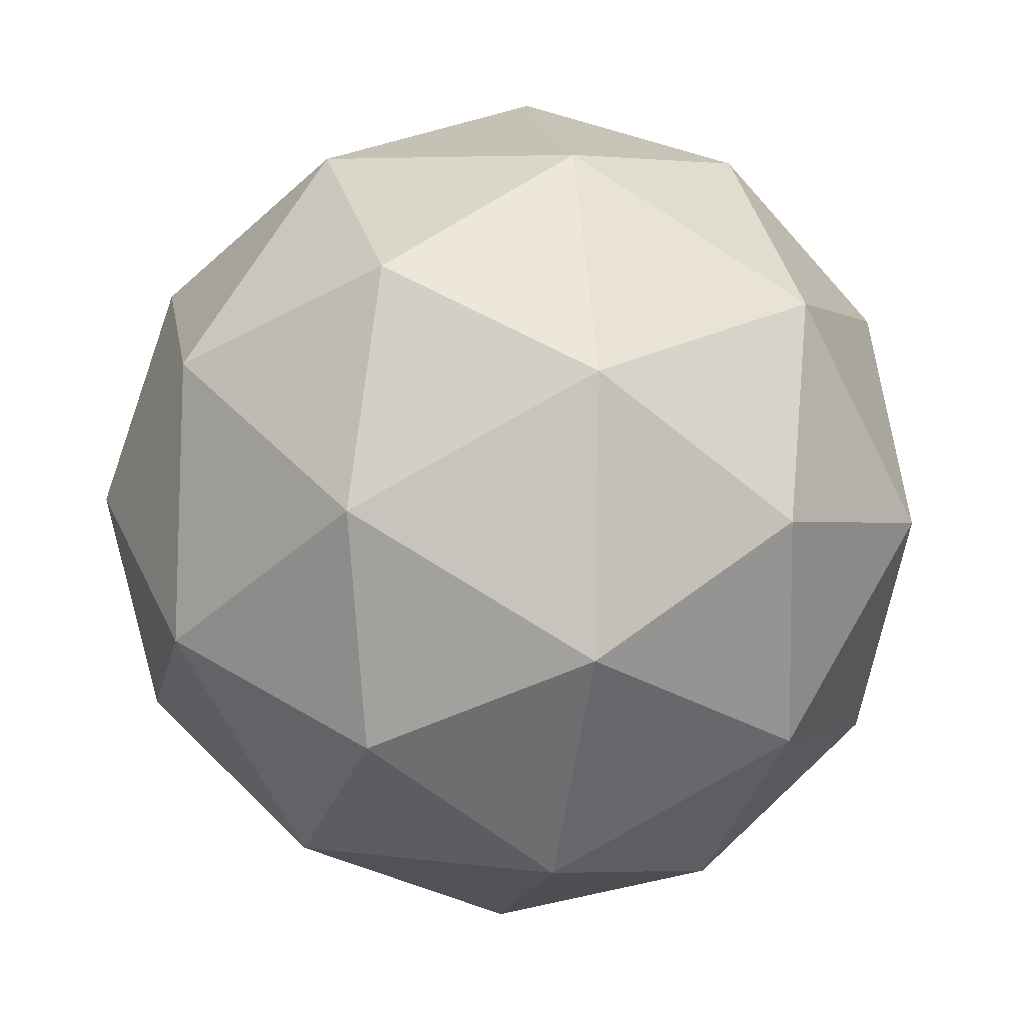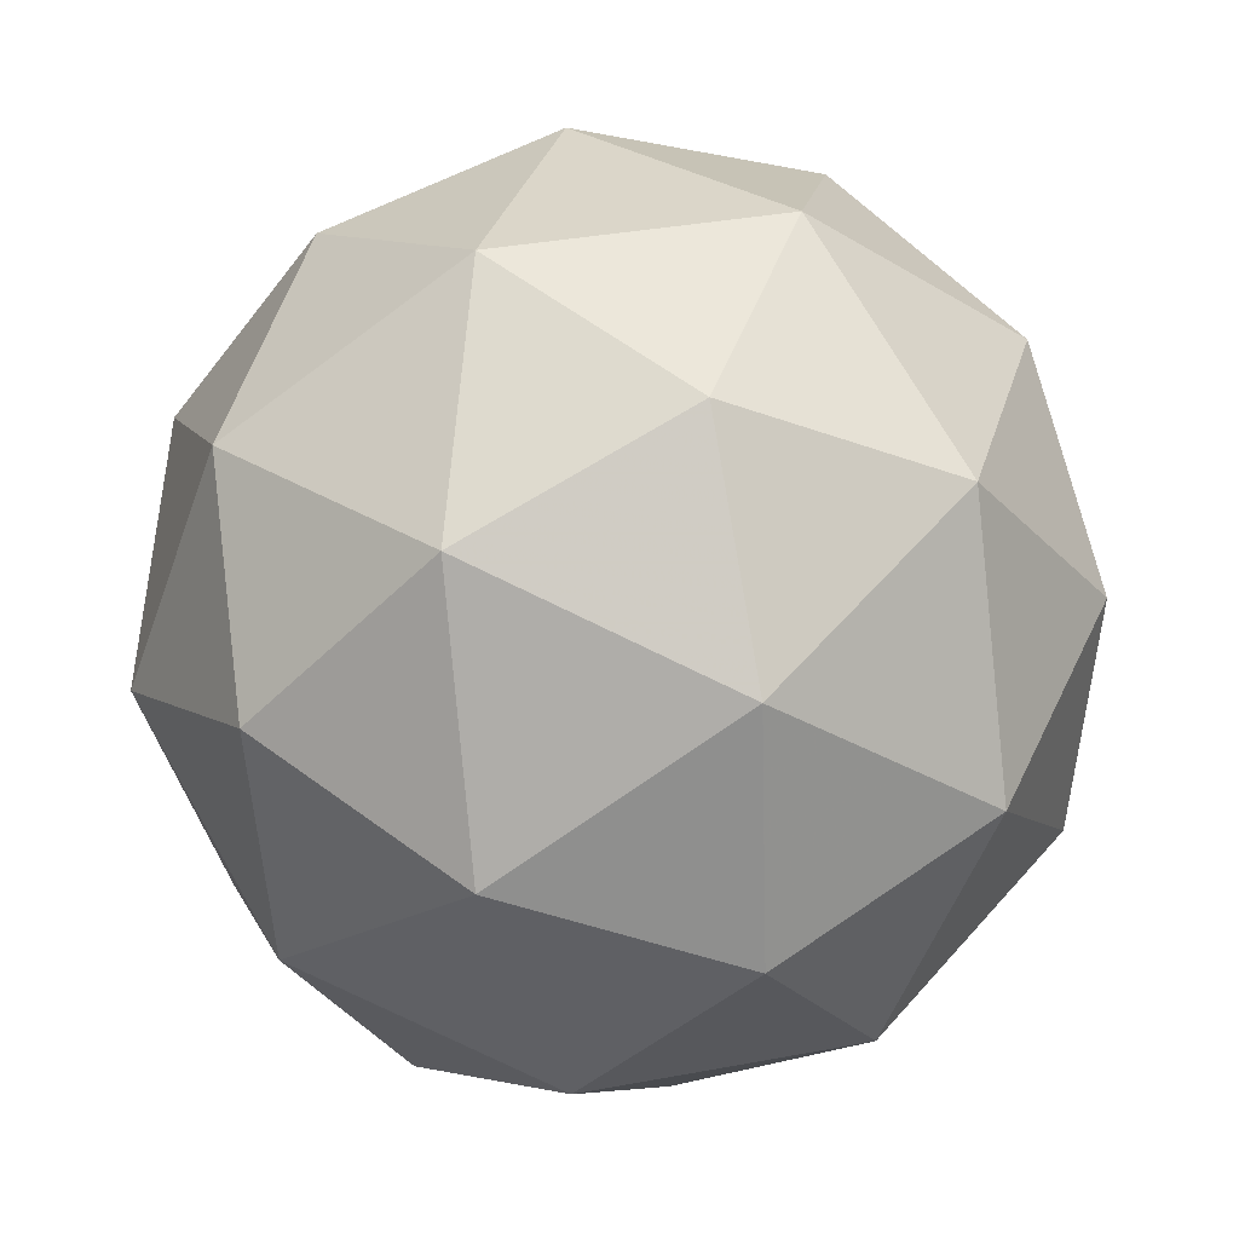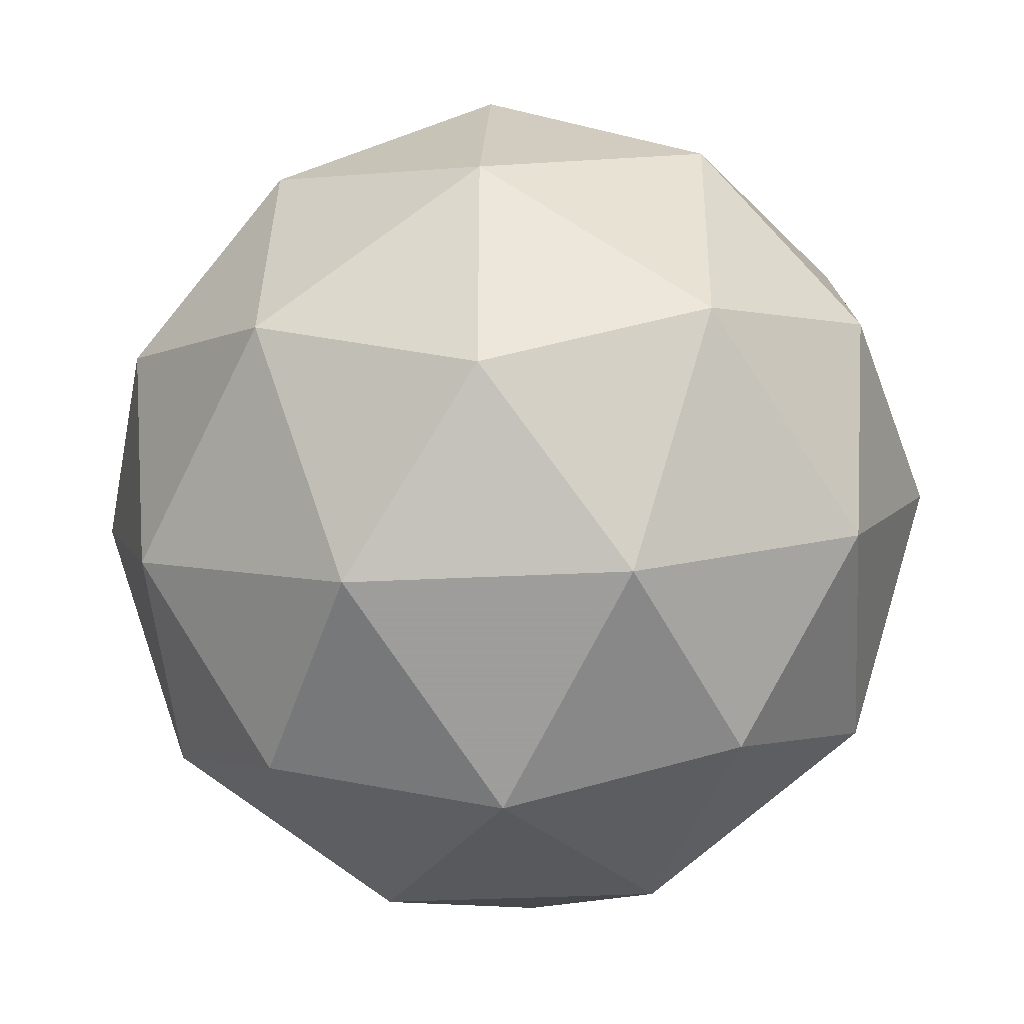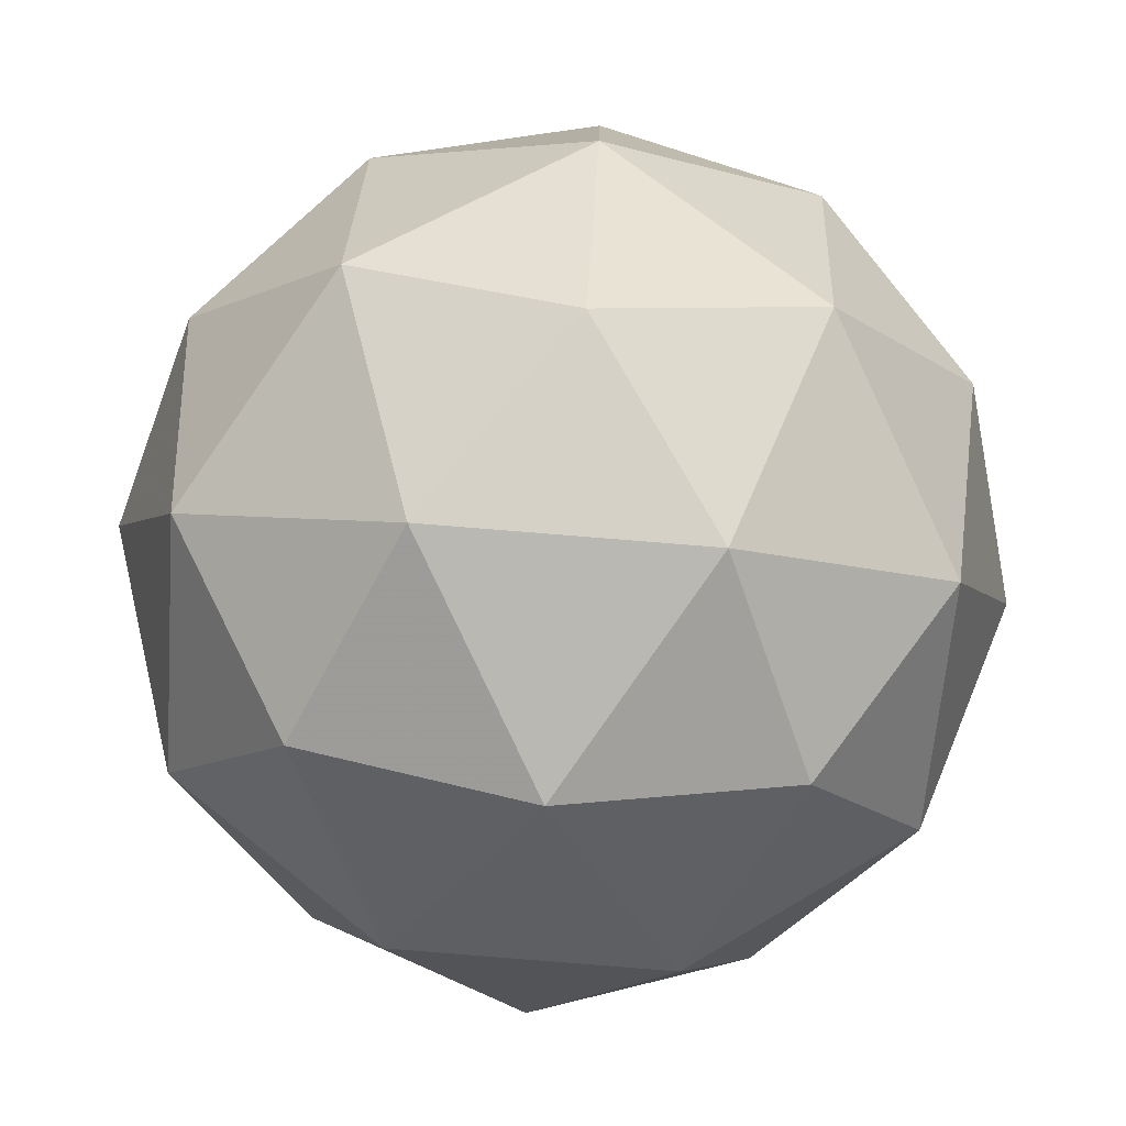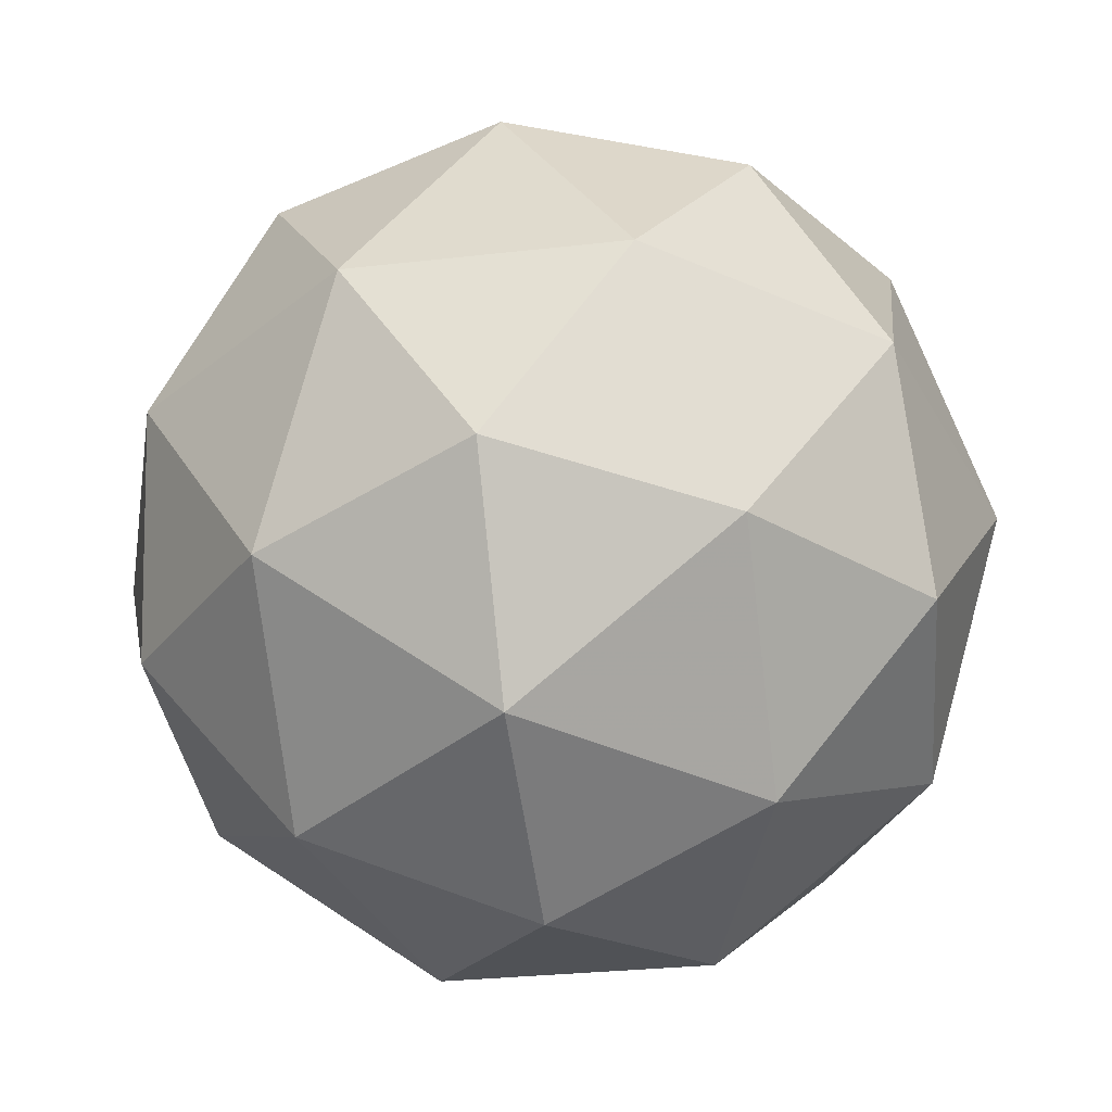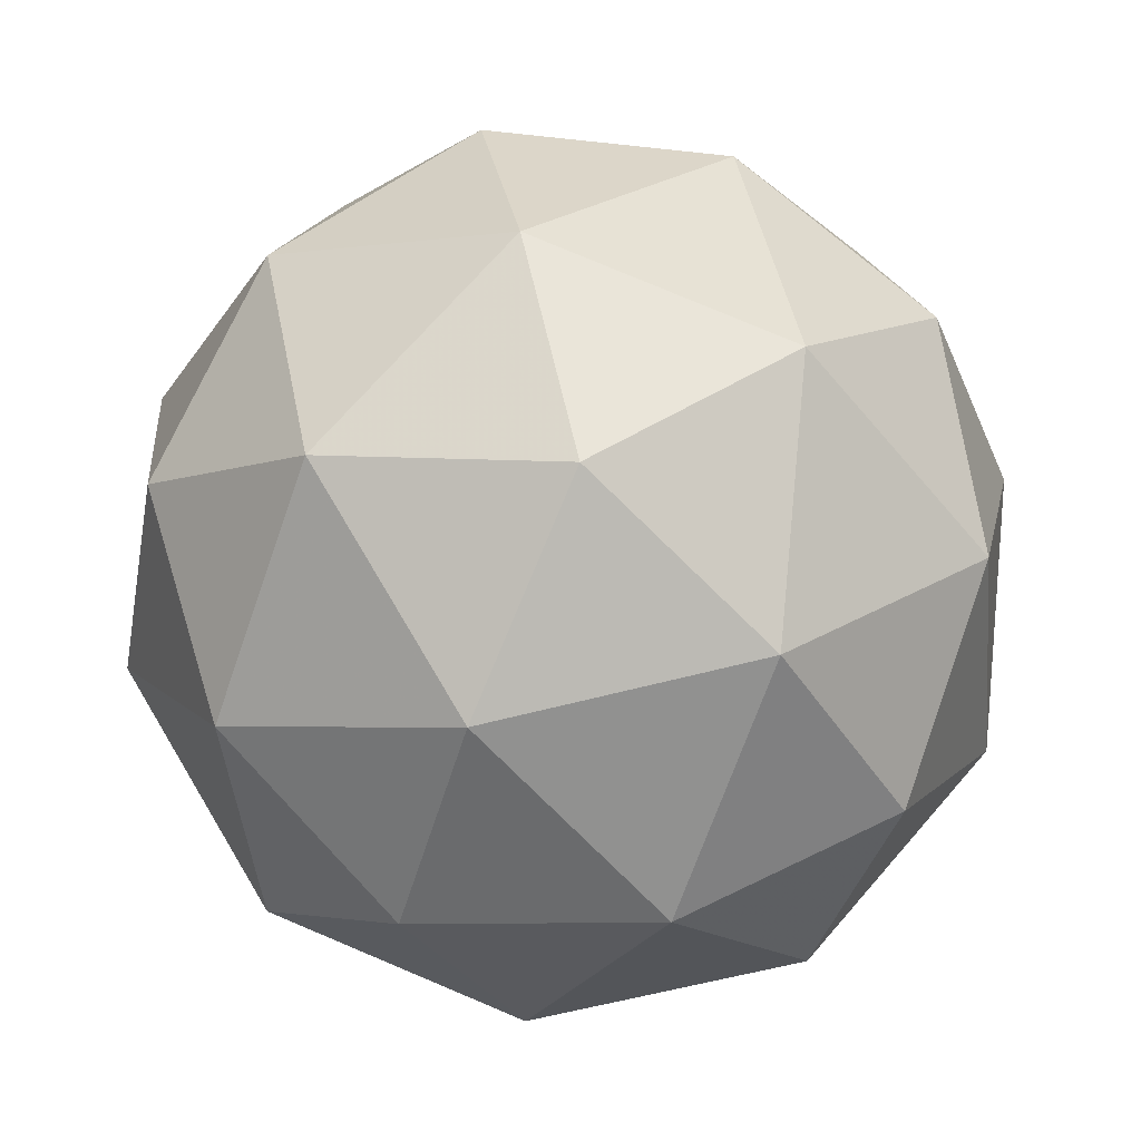
<metadata>
{"format":"obj","ext":"obj","renderer":"f3d","projection":"perspective","resolution":1024,"background":"white","views":[{"elev":-76.9,"azim":129.2,"up":"+Y"},{"elev":-36.3,"azim":38.5,"up":"+Z"},{"elev":27.1,"azim":81.4,"up":"+Z"},{"elev":40.5,"azim":-97.7,"up":"+Z"},{"elev":8.3,"azim":109.0,"up":"+Y"},{"elev":-74.9,"azim":-8.7,"up":"+Y"}]}
</metadata>
<code>
v 647.4 68.43 -214.7
v 647.4 68.46 -214.6
v 647.4 68.38 -214.6
v 647.4 68.35 -214.7
v 647.4 68.4 -214.7
v 647.4 68.47 -214.7
v 647.3 68.4 -214.6
v 647.3 68.33 -214.6
v 647.3 68.34 -214.7
v 647.3 68.41 -214.7
v 647.3 68.45 -214.7
v 647.3 68.37 -214.7
v 647.4 68.41 -214.6
v 647.4 68.45 -214.7
v 647.4 68.43 -214.6
v 647.4 68.48 -214.7
v 647.4 68.46 -214.7
v 647.4 68.38 -214.7
v 647.4 68.36 -214.6
v 647.4 68.42 -214.7
v 647.4 68.37 -214.7
v 647.4 68.44 -214.7
v 647.3 68.47 -214.6
v 647.3 68.47 -214.7
v 647.4 68.39 -214.6
v 647.3 68.43 -214.6
v 647.4 68.33 -214.7
v 647.4 68.35 -214.6
v 647.4 68.36 -214.7
v 647.4 68.33 -214.7
v 647.3 68.45 -214.7
v 647.3 68.41 -214.7
v 647.3 68.43 -214.6
v 647.3 68.36 -214.6
v 647.3 68.32 -214.7
v 647.3 68.37 -214.7
v 647.3 68.44 -214.7
v 647.3 68.38 -214.6
v 647.3 68.41 -214.7
v 647.3 68.34 -214.6
v 647.3 68.34 -214.7
v 647.3 68.39 -214.7
f 1 14 13
f 2 14 16
f 1 13 18
f 1 18 20
f 1 20 17
f 2 16 23
f 3 15 25
f 4 19 27
f 5 21 29
f 6 22 31
f 2 23 26
f 3 25 28
f 4 27 30
f 5 29 32
f 6 31 24
f 7 33 38
f 8 34 40
f 9 35 41
f 10 36 42
f 11 37 39
f 39 42 12
f 39 37 42
f 37 10 42
f 42 41 12
f 42 36 41
f 36 9 41
f 41 40 12
f 41 35 40
f 35 8 40
f 40 38 12
f 40 34 38
f 34 7 38
f 38 39 12
f 38 33 39
f 33 11 39
f 24 37 11
f 24 31 37
f 31 10 37
f 32 36 10
f 32 29 36
f 29 9 36
f 30 35 9
f 30 27 35
f 27 8 35
f 28 34 8
f 28 25 34
f 25 7 34
f 26 33 7
f 26 23 33
f 23 11 33
f 31 32 10
f 31 22 32
f 22 5 32
f 29 30 9
f 29 21 30
f 21 4 30
f 27 28 8
f 27 19 28
f 19 3 28
f 25 26 7
f 25 15 26
f 15 2 26
f 23 24 11
f 23 16 24
f 16 6 24
f 17 22 6
f 17 20 22
f 20 5 22
f 20 21 5
f 20 18 21
f 18 4 21
f 18 19 4
f 18 13 19
f 13 3 19
f 16 17 6
f 16 14 17
f 14 1 17
f 13 15 3
f 13 14 15
f 14 2 15

</code>
